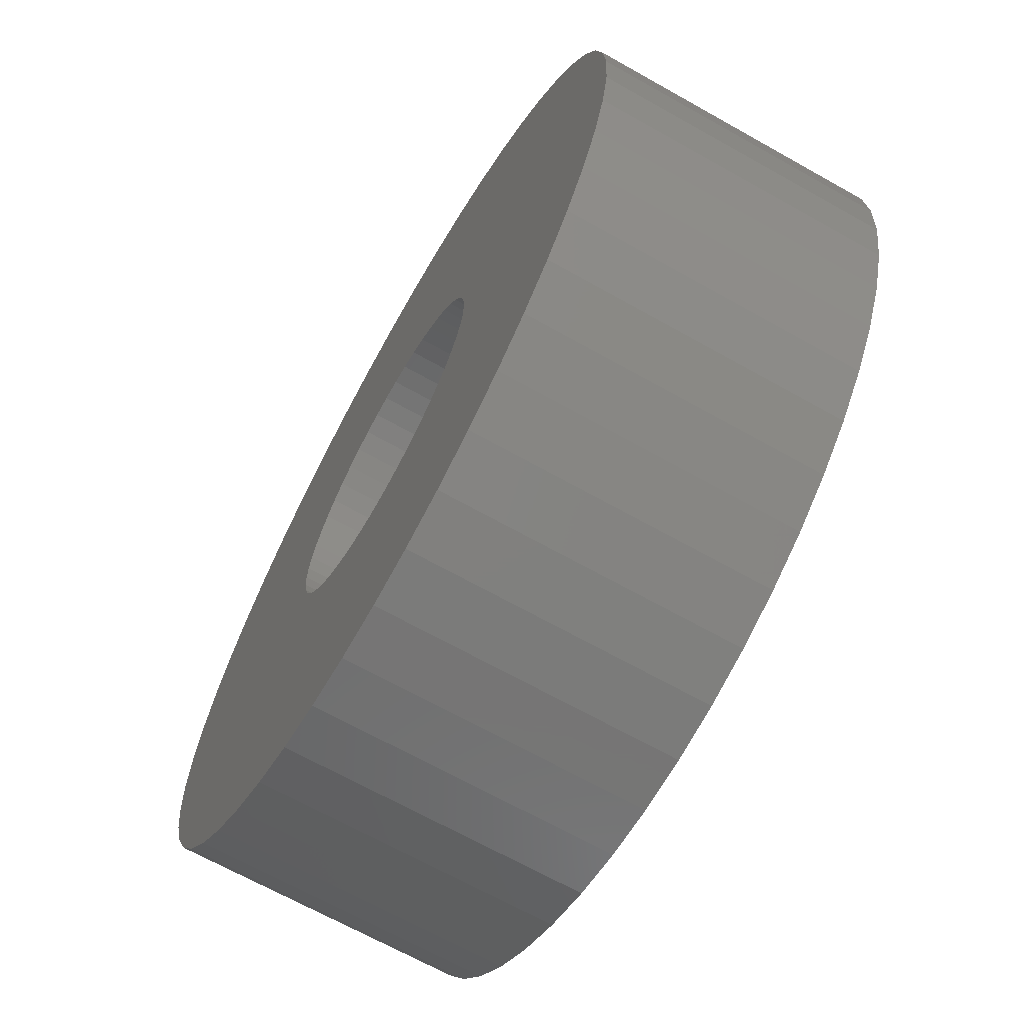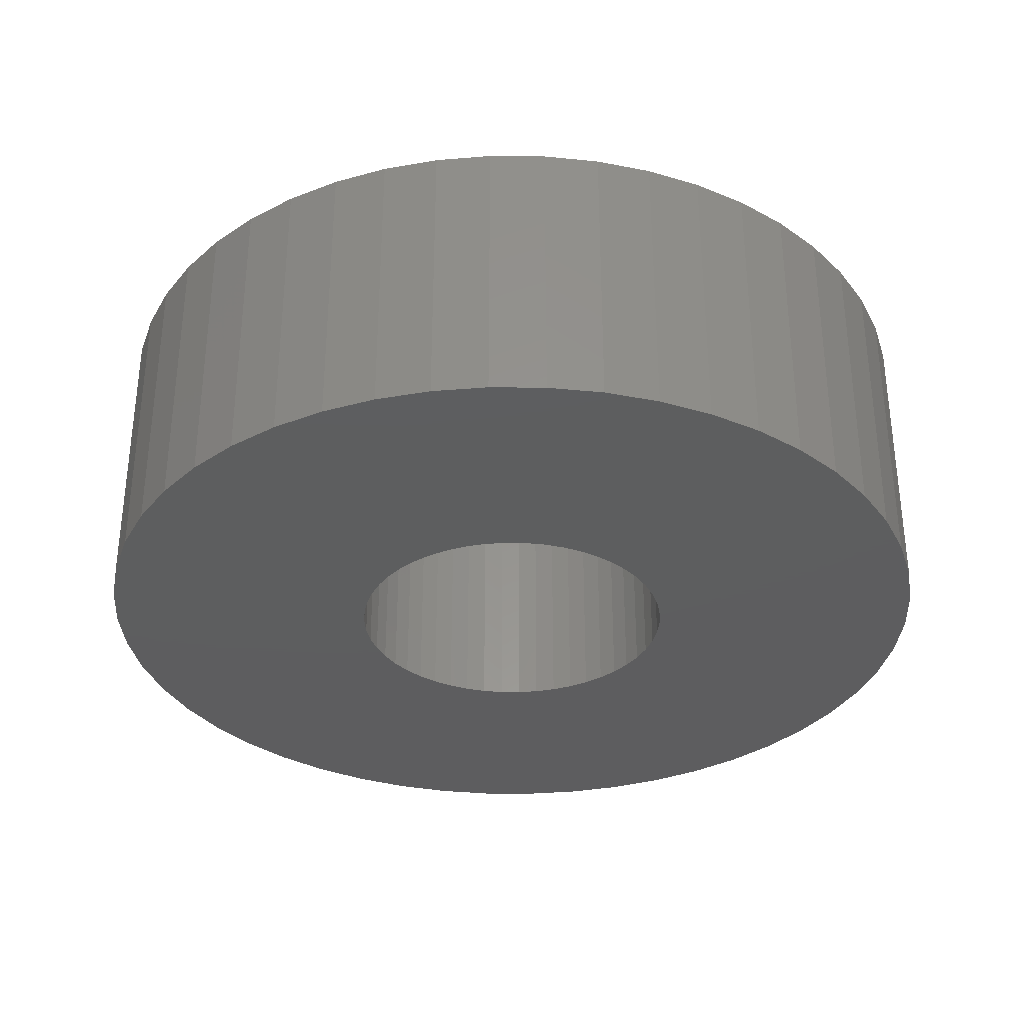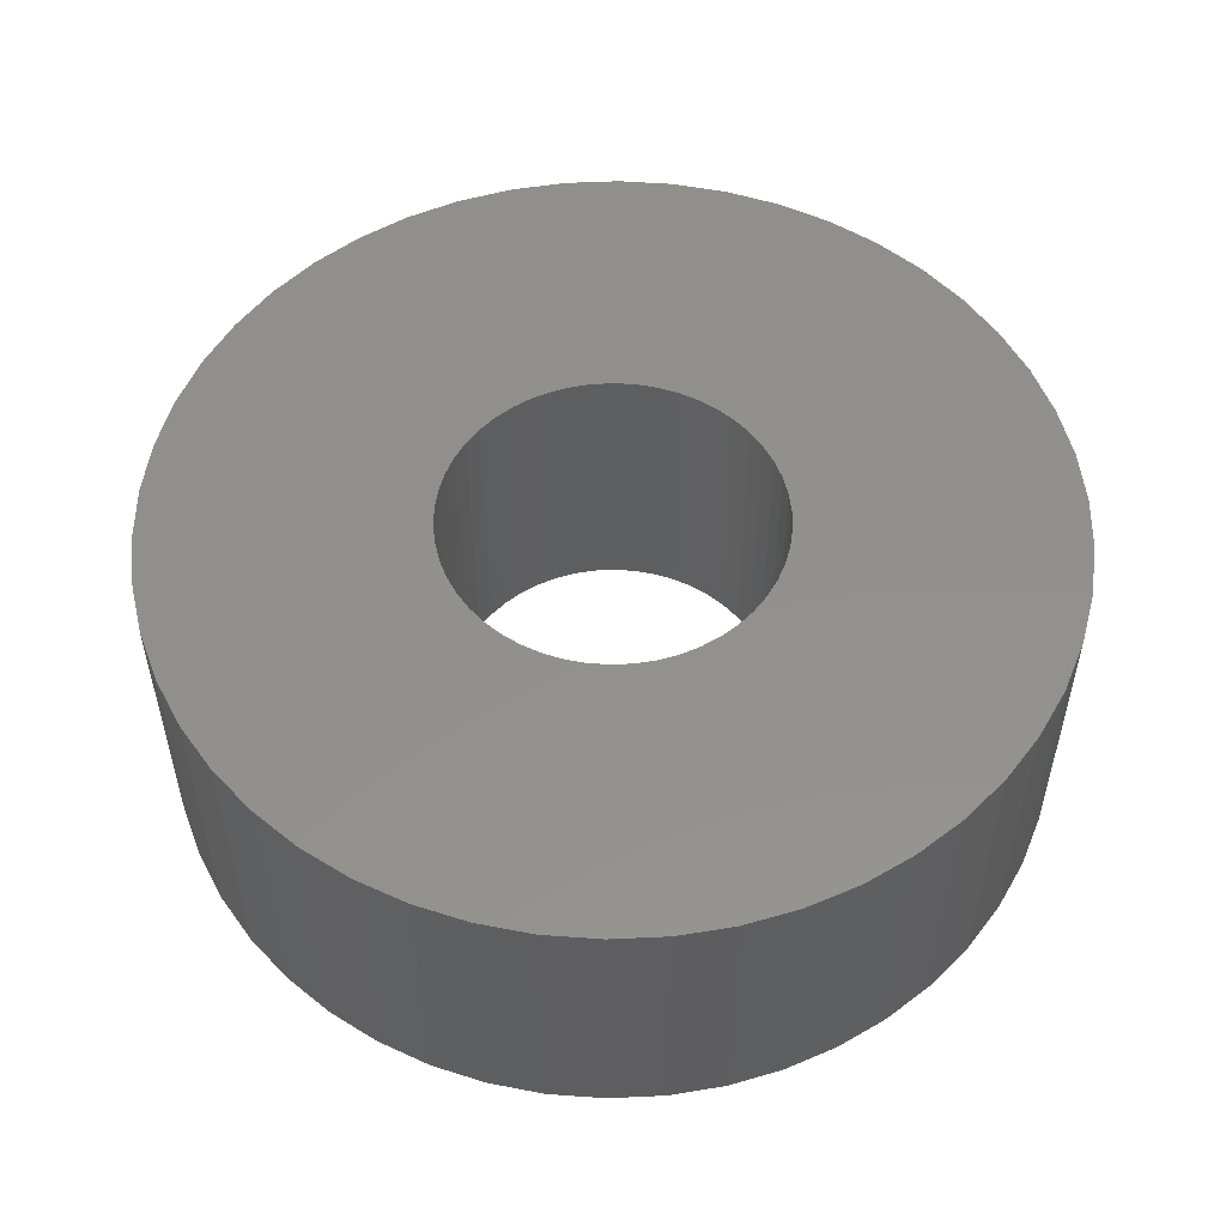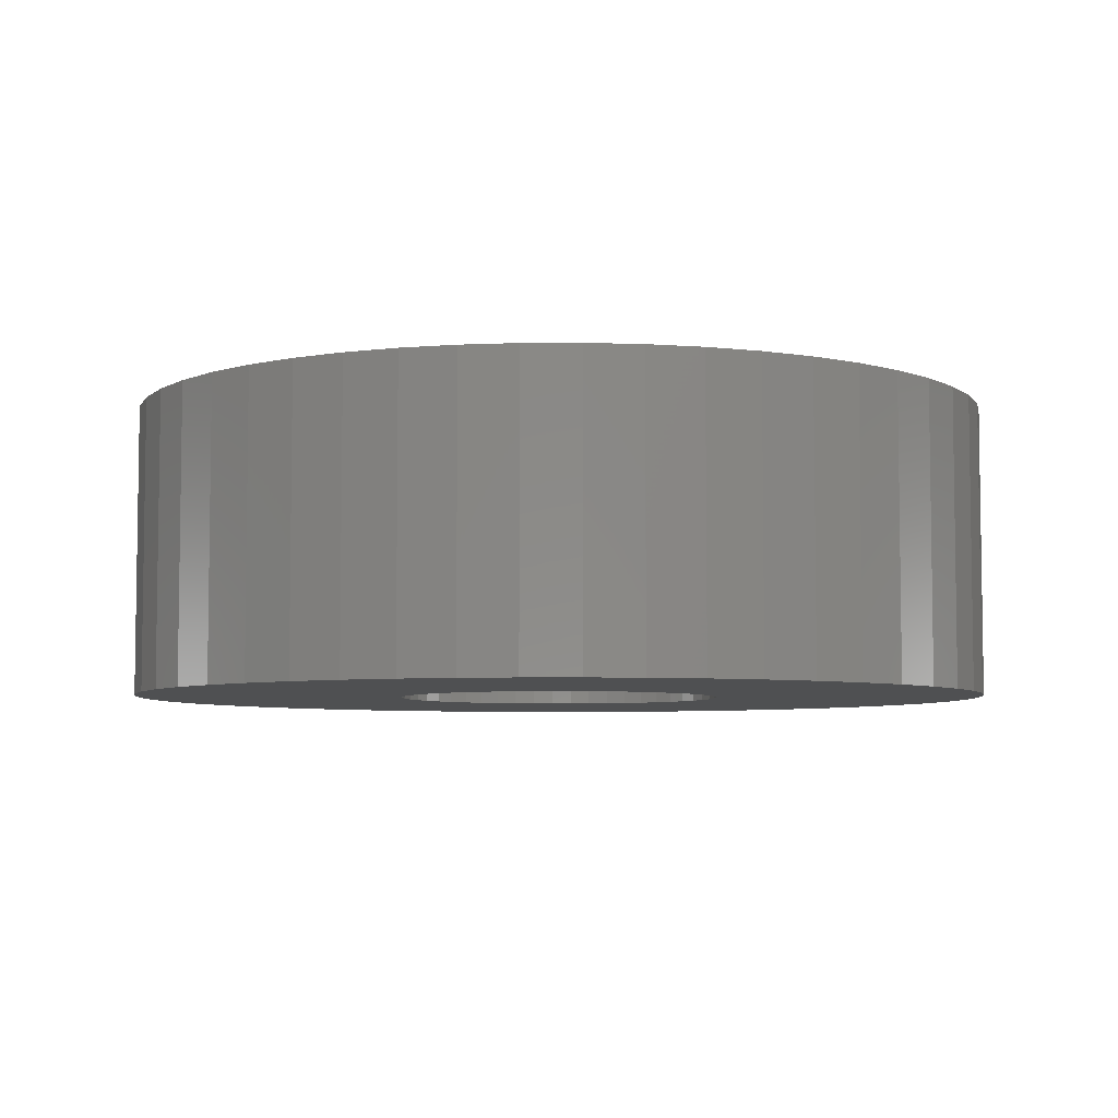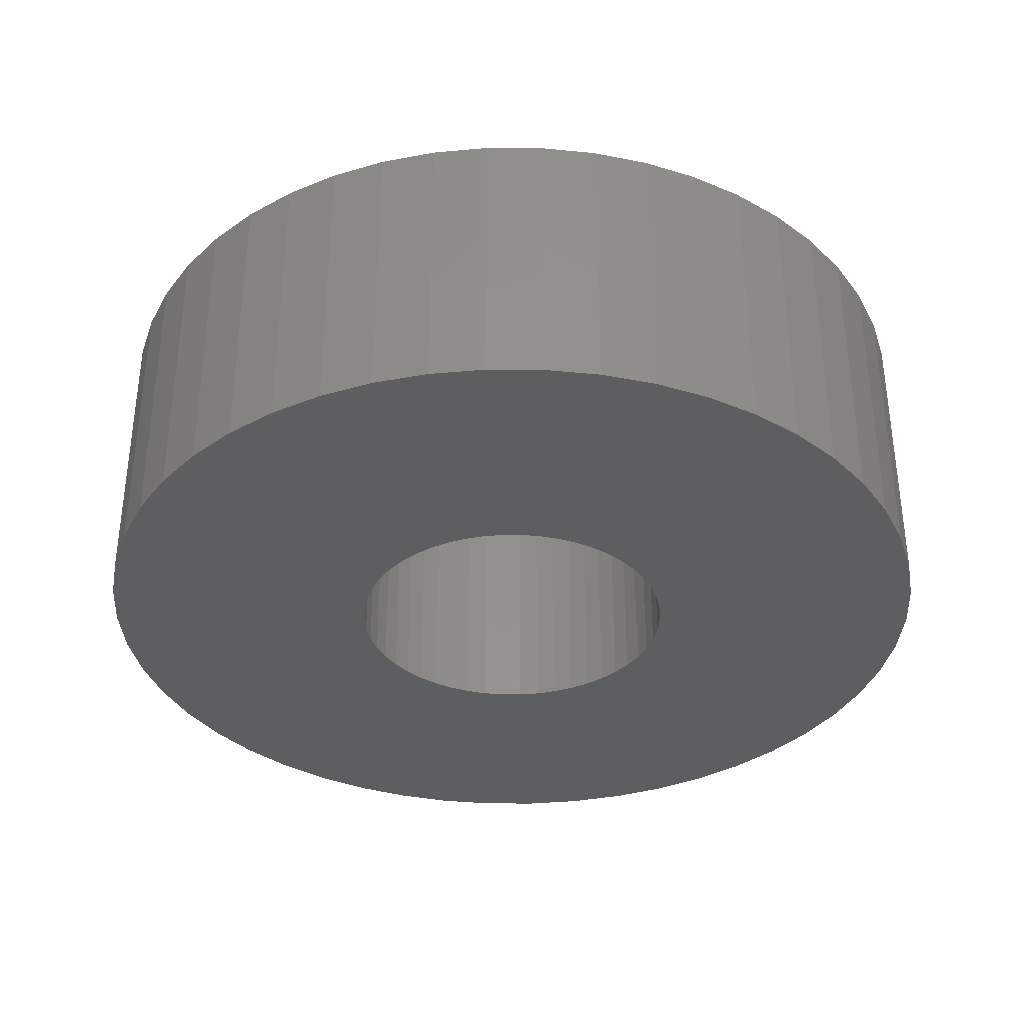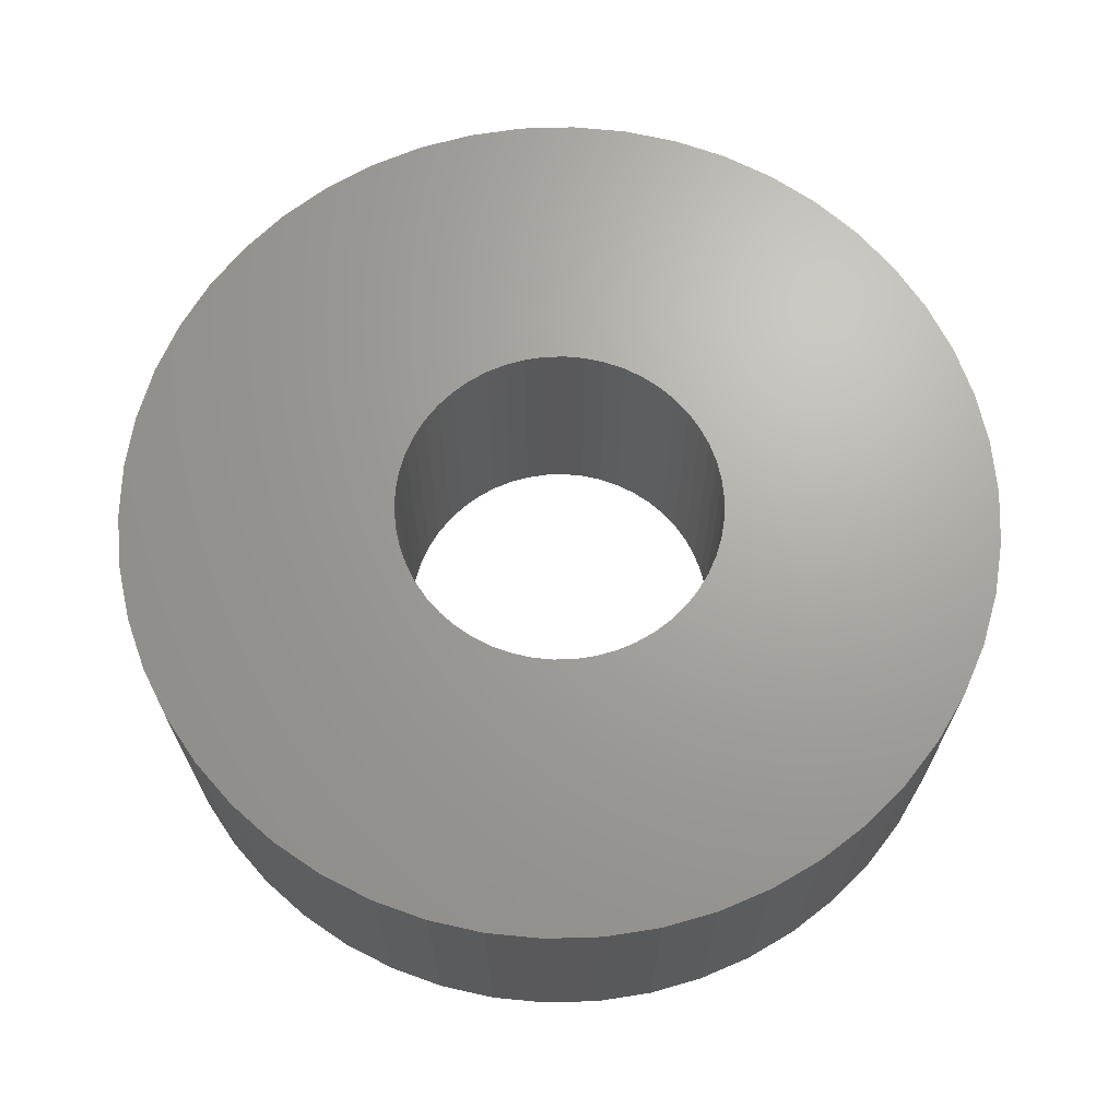
<metadata>
{"format":"stl","ext":"stl","renderer":"f3d","projection":"perspective","resolution":1024,"background":"white","views":[{"elev":-67.8,"azim":-119.4,"up":"+Y"},{"elev":-33.2,"azim":-29.5,"up":"+Z"},{"elev":53.5,"azim":40.4,"up":"+Z"},{"elev":-5.7,"azim":36.9,"up":"+Z"},{"elev":-35.4,"azim":-173.1,"up":"+Z"},{"elev":67.8,"azim":-16.1,"up":"+Z"}]}
</metadata>
<code>
# stl→obj: 200 verts, 400 faces
v 6 0 2
v 5.953 0.752 -2
v 5.953 0.752 2
v 6 0 -2
v -6 0 -2
v -5.953 0.752 2
v -5.953 0.752 -2
v -6 0 2
v 0.3767 5.988 -2
v -0.3767 5.988 2
v 0.3767 5.988 2
v -0.3767 5.988 -2
v -0.3767 -5.988 -2
v 0.3767 -5.988 2
v -0.3767 -5.988 2
v 0.3767 -5.988 -2
v 4.374 4.107 -2
v 3.825 4.623 2
v 4.374 4.107 2
v 3.825 4.623 -2
v -3.825 4.623 -2
v -4.374 4.107 2
v -3.825 4.623 2
v -4.374 4.107 -2
v -1.854 5.706 -2
v -2.555 5.429 2
v -1.854 5.706 2
v -2.555 5.429 -2
v 4.854 -3.527 2
v 5.258 -2.891 -2
v 5.258 -2.891 2
v 4.854 -3.527 -2
v 5.579 2.209 2
v 5.258 2.891 -2
v 5.258 2.891 2
v 5.579 2.209 -2
v 5.811 1.492 -2
v 5.811 1.492 2
v 2.555 5.429 -2
v 1.854 5.706 2
v 2.555 5.429 2
v 1.854 5.706 -2
v 1.124 5.894 2
v 1.124 5.894 -2
v 3.215 5.066 -2
v 3.215 5.066 2
v -5.579 2.209 -2
v -5.258 2.891 2
v -5.258 2.891 -2
v -5.579 2.209 2
v -5.811 1.492 -2
v -5.811 1.492 2
v -1.124 5.894 2
v -1.124 5.894 -2
v 1.124 -5.894 2
v 1.124 -5.894 -2
v 1.854 -5.706 -2
v 2.555 -5.429 2
v 1.854 -5.706 2
v 2.555 -5.429 -2
v 4.854 3.527 2
v 4.854 3.527 -2
v -4.854 3.527 2
v -4.854 3.527 -2
v 2.25 0 2
v 2.232 0.282 2
v 5.953 -0.752 2
v 2.179 0.5596 2
v 2.232 -0.282 2
v 2.092 0.8283 2
v 5.811 -1.492 2
v 1.972 1.084 2
v 2.179 -0.5596 2
v 1.82 1.323 2
v 5.579 -2.209 2
v 1.64 1.54 2
v 2.092 -0.8283 2
v 1.434 1.734 2
v 1.206 1.9 2
v 1.972 -1.084 2
v 0.958 2.036 2
v 0.6953 2.14 2
v 0.4216 2.21 2
v 0.1413 2.246 2
v -0.1413 2.246 2
v -0.4216 2.21 2
v -0.6953 2.14 2
v -0.958 2.036 2
v -1.206 1.9 2
v -3.215 5.066 2
v -1.434 1.734 2
v -1.64 1.54 2
v -1.82 1.323 2
v -1.972 1.084 2
v 1.82 -1.323 2
v 4.374 -4.107 2
v 1.64 -1.54 2
v 3.825 -4.623 2
v 1.434 -1.734 2
v 3.215 -5.066 2
v 1.206 -1.9 2
v 0.958 -2.036 2
v 0.6953 -2.14 2
v 0.4216 -2.21 2
v 0.1413 -2.246 2
v -0.1413 -2.246 2
v -0.4216 -2.21 2
v -1.124 -5.894 2
v -0.6953 -2.14 2
v -1.854 -5.706 2
v -0.958 -2.036 2
v -2.555 -5.429 2
v -1.206 -1.9 2
v -3.215 -5.066 2
v -1.434 -1.734 2
v -3.825 -4.623 2
v -1.64 -1.54 2
v -4.374 -4.107 2
v -1.82 -1.323 2
v -4.854 -3.527 2
v -1.972 -1.084 2
v -5.258 -2.891 2
v -2.092 -0.8283 2
v -5.579 -2.209 2
v -2.179 -0.5596 2
v -5.811 -1.492 2
v -2.232 -0.282 2
v -5.953 -0.752 2
v -2.25 0 2
v -2.092 0.8283 2
v -2.179 0.5596 2
v -2.232 0.282 2
v -3.215 5.066 -2
v 3.215 -5.066 -2
v 3.825 -4.623 -2
v 4.374 -4.107 -2
v 5.953 -0.752 -2
v 5.811 -1.492 -2
v -4.374 -4.107 -2
v -3.825 -4.623 -2
v -5.258 -2.891 -2
v -5.579 -2.209 -2
v -4.854 -3.527 -2
v 2.25 0 -2
v 2.232 -0.282 -2
v 2.179 -0.5596 -2
v 5.579 -2.209 -2
v 2.232 0.282 -2
v 2.092 -0.8283 -2
v 1.972 -1.084 -2
v 2.179 0.5596 -2
v 1.82 -1.323 -2
v 1.64 -1.54 -2
v 2.092 0.8283 -2
v 1.434 -1.734 -2
v 1.206 -1.9 -2
v 1.972 1.084 -2
v 0.958 -2.036 -2
v 0.6953 -2.14 -2
v 0.4216 -2.21 -2
v 0.1413 -2.246 -2
v -0.1413 -2.246 -2
v -0.4216 -2.21 -2
v -1.124 -5.894 -2
v -0.6953 -2.14 -2
v -1.854 -5.706 -2
v -0.958 -2.036 -2
v -2.555 -5.429 -2
v -1.206 -1.9 -2
v -3.215 -5.066 -2
v -1.434 -1.734 -2
v -1.64 -1.54 -2
v -1.82 -1.323 -2
v -1.972 -1.084 -2
v 1.82 1.323 -2
v 1.64 1.54 -2
v 1.434 1.734 -2
v 1.206 1.9 -2
v 0.958 2.036 -2
v 0.6953 2.14 -2
v 0.4216 2.21 -2
v 0.1413 2.246 -2
v -0.1413 2.246 -2
v -0.4216 2.21 -2
v -0.6953 2.14 -2
v -0.958 2.036 -2
v -1.206 1.9 -2
v -1.434 1.734 -2
v -1.64 1.54 -2
v -1.82 1.323 -2
v -1.972 1.084 -2
v -2.092 0.8283 -2
v -2.179 0.5596 -2
v -2.232 0.282 -2
v -2.25 0 -2
v -2.092 -0.8283 -2
v -2.179 -0.5596 -2
v -5.811 -1.492 -2
v -2.232 -0.282 -2
v -5.953 -0.752 -2
f 1 2 3
f 2 1 4
f 5 6 7
f 6 5 8
f 9 10 11
f 10 9 12
f 13 14 15
f 14 13 16
f 17 18 19
f 18 17 20
f 21 22 23
f 22 21 24
f 25 26 27
f 26 25 28
f 29 30 31
f 30 29 32
f 33 34 35
f 34 33 36
f 3 37 38
f 37 3 2
f 39 40 41
f 40 39 42
f 42 43 40
f 43 42 44
f 45 41 46
f 41 45 39
f 47 48 49
f 48 47 50
f 51 50 47
f 50 51 52
f 12 53 10
f 53 12 54
f 16 55 14
f 55 16 56
f 57 58 59
f 58 57 60
f 38 36 33
f 36 38 37
f 61 17 19
f 17 61 62
f 35 62 61
f 62 35 34
f 44 11 43
f 11 44 9
f 20 46 18
f 46 20 45
f 49 63 64
f 63 49 48
f 64 22 24
f 22 64 63
f 7 52 51
f 52 7 6
f 65 1 3
f 66 3 38
f 1 65 67
f 68 38 33
f 69 67 65
f 70 33 35
f 67 69 71
f 72 35 61
f 73 71 69
f 74 61 19
f 71 73 75
f 76 19 18
f 77 75 73
f 78 18 46
f 75 77 31
f 79 46 41
f 80 31 77
f 31 80 29
f 3 66 65
f 38 68 66
f 33 70 68
f 35 72 70
f 81 41 40
f 61 74 72
f 19 76 74
f 18 78 76
f 46 79 78
f 82 40 43
f 41 81 79
f 40 82 81
f 43 83 82
f 11 83 43
f 11 84 83
f 11 85 84
f 10 85 11
f 10 86 85
f 53 86 10
f 86 53 87
f 27 87 53
f 87 27 88
f 26 88 27
f 88 26 89
f 90 89 26
f 89 90 91
f 23 91 90
f 91 23 92
f 22 92 23
f 92 22 93
f 93 63 94
f 63 93 22
f 95 29 80
f 29 95 96
f 97 96 95
f 96 97 98
f 99 98 97
f 98 99 100
f 101 100 99
f 100 101 58
f 102 58 101
f 58 102 59
f 103 59 102
f 59 103 55
f 104 55 103
f 104 14 55
f 105 14 104
f 106 14 105
f 106 15 14
f 107 15 106
f 108 107 109
f 110 109 111
f 107 108 15
f 112 111 113
f 114 113 115
f 116 115 117
f 118 117 119
f 109 110 108
f 120 119 121
f 122 121 123
f 124 123 125
f 126 125 127
f 111 112 110
f 128 127 129
f 48 94 63
f 94 48 130
f 113 114 112
f 50 130 48
f 115 116 114
f 130 50 131
f 117 118 116
f 52 131 50
f 119 120 118
f 131 52 132
f 121 122 120
f 6 132 52
f 123 124 122
f 132 6 129
f 125 126 124
f 8 129 6
f 127 128 126
f 129 8 128
f 28 90 26
f 90 28 133
f 133 23 90
f 23 133 21
f 54 27 53
f 27 54 25
f 60 100 58
f 100 60 134
f 135 96 98
f 96 135 136
f 71 137 67
f 137 71 138
f 139 116 118
f 116 139 140
f 141 124 142
f 124 141 122
f 143 122 141
f 122 143 120
f 144 4 137
f 145 137 138
f 4 144 2
f 146 138 147
f 148 2 144
f 149 147 30
f 2 148 37
f 150 30 32
f 151 37 148
f 152 32 136
f 37 151 36
f 153 136 135
f 154 36 151
f 155 135 134
f 36 154 34
f 156 134 60
f 157 34 154
f 34 157 62
f 137 145 144
f 138 146 145
f 147 149 146
f 30 150 149
f 158 60 57
f 32 152 150
f 136 153 152
f 135 155 153
f 134 156 155
f 159 57 56
f 60 158 156
f 57 159 158
f 56 160 159
f 16 160 56
f 16 161 160
f 16 162 161
f 13 162 16
f 13 163 162
f 164 163 13
f 163 164 165
f 166 165 164
f 165 166 167
f 168 167 166
f 167 168 169
f 170 169 168
f 169 170 171
f 140 171 170
f 171 140 172
f 139 172 140
f 172 139 173
f 173 143 174
f 143 173 139
f 175 62 157
f 62 175 17
f 176 17 175
f 17 176 20
f 177 20 176
f 20 177 45
f 178 45 177
f 45 178 39
f 179 39 178
f 39 179 42
f 180 42 179
f 42 180 44
f 181 44 180
f 181 9 44
f 182 9 181
f 183 9 182
f 183 12 9
f 184 12 183
f 54 184 185
f 25 185 186
f 184 54 12
f 28 186 187
f 133 187 188
f 21 188 189
f 24 189 190
f 185 25 54
f 64 190 191
f 49 191 192
f 47 192 193
f 51 193 194
f 186 28 25
f 7 194 195
f 141 174 143
f 174 141 196
f 187 133 28
f 142 196 141
f 188 21 133
f 196 142 197
f 189 24 21
f 198 197 142
f 190 64 24
f 197 198 199
f 191 49 64
f 200 199 198
f 192 47 49
f 199 200 195
f 193 51 47
f 5 195 200
f 194 7 51
f 195 5 7
f 31 147 75
f 147 31 30
f 96 32 29
f 32 96 136
f 67 4 1
f 4 67 137
f 139 120 143
f 120 139 118
f 142 126 198
f 126 142 124
f 56 59 55
f 59 56 57
f 134 98 100
f 98 134 135
f 75 138 71
f 138 75 147
f 164 15 108
f 15 164 13
f 166 108 110
f 108 166 164
f 198 128 200
f 128 198 126
f 200 8 5
f 8 200 128
f 168 110 112
f 110 168 166
f 170 112 114
f 112 170 168
f 140 114 116
f 114 140 170
f 144 66 148
f 66 144 65
f 129 194 132
f 194 129 195
f 183 84 85
f 84 183 182
f 161 106 105
f 106 161 162
f 177 76 78
f 76 177 176
f 189 91 92
f 91 189 188
f 186 87 88
f 87 186 185
f 149 73 146
f 73 149 77
f 154 72 157
f 72 154 70
f 148 68 151
f 68 148 66
f 180 81 82
f 81 180 179
f 181 82 83
f 82 181 180
f 178 78 79
f 78 178 177
f 130 191 94
f 191 130 192
f 93 189 92
f 189 93 190
f 131 192 130
f 192 131 193
f 187 88 89
f 88 187 186
f 184 85 86
f 85 184 183
f 160 105 104
f 105 160 161
f 151 70 154
f 70 151 68
f 175 76 176
f 76 175 74
f 157 74 175
f 74 157 72
f 182 83 84
f 83 182 181
f 179 79 81
f 79 179 178
f 94 190 93
f 190 94 191
f 132 193 131
f 193 132 194
f 188 89 91
f 89 188 187
f 185 86 87
f 86 185 184
f 152 80 150
f 80 152 95
f 146 69 145
f 69 146 73
f 171 117 115
f 117 171 172
f 117 173 119
f 173 117 172
f 155 101 99
f 101 155 156
f 150 77 149
f 77 150 80
f 145 65 144
f 65 145 69
f 123 197 125
f 197 123 196
f 127 195 129
f 195 127 199
f 153 95 152
f 95 153 97
f 156 102 101
f 102 156 158
f 158 103 102
f 103 158 159
f 159 104 103
f 104 159 160
f 162 107 106
f 107 162 163
f 167 113 111
f 113 167 169
f 119 174 121
f 174 119 173
f 121 196 123
f 196 121 174
f 125 199 127
f 199 125 197
f 153 99 97
f 99 153 155
f 163 109 107
f 109 163 165
f 165 111 109
f 111 165 167
f 169 115 113
f 115 169 171

</code>
